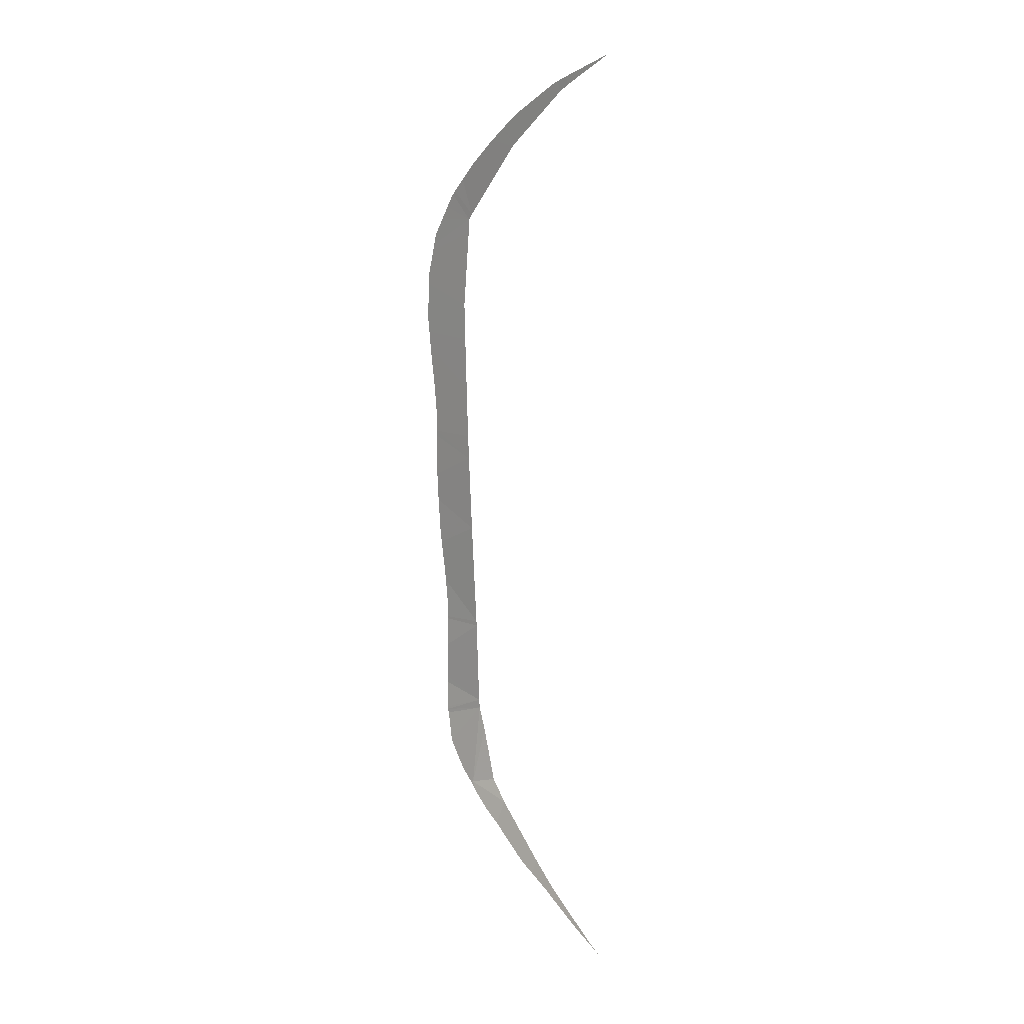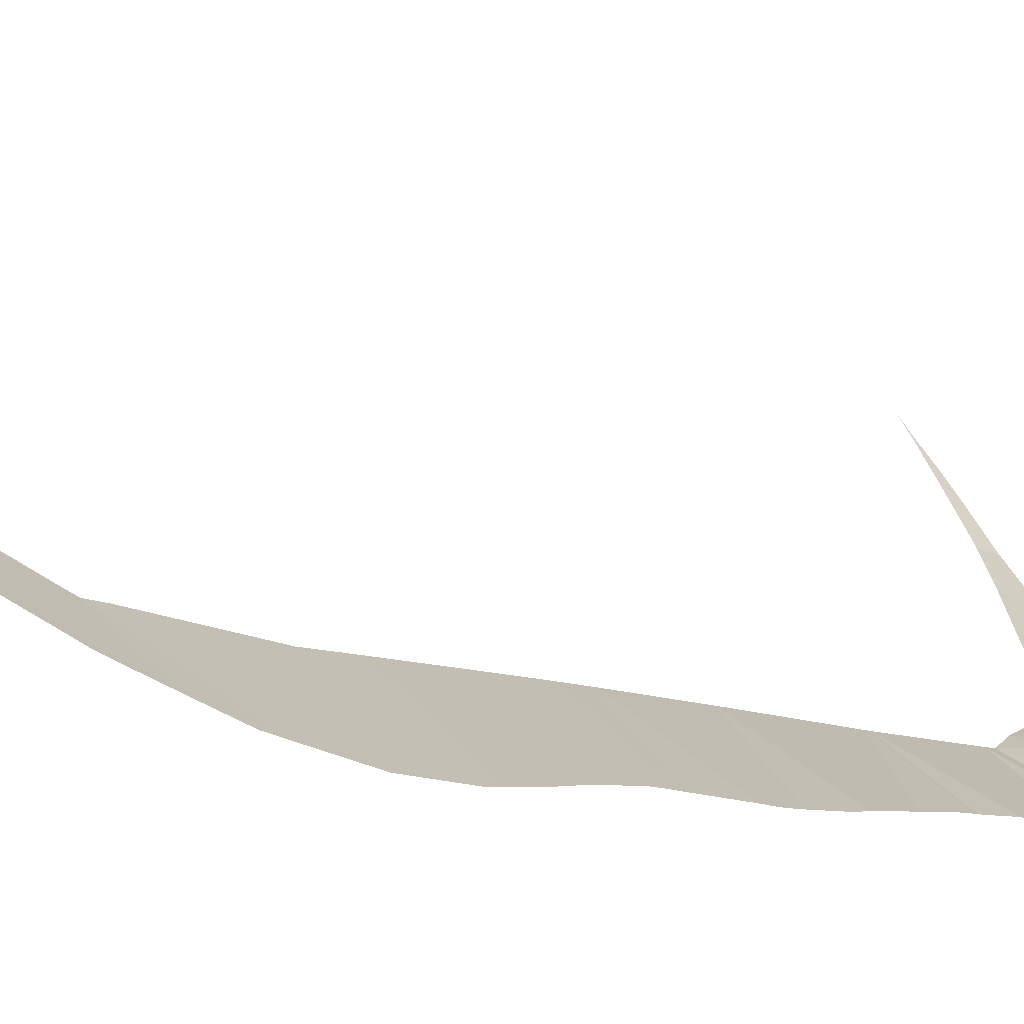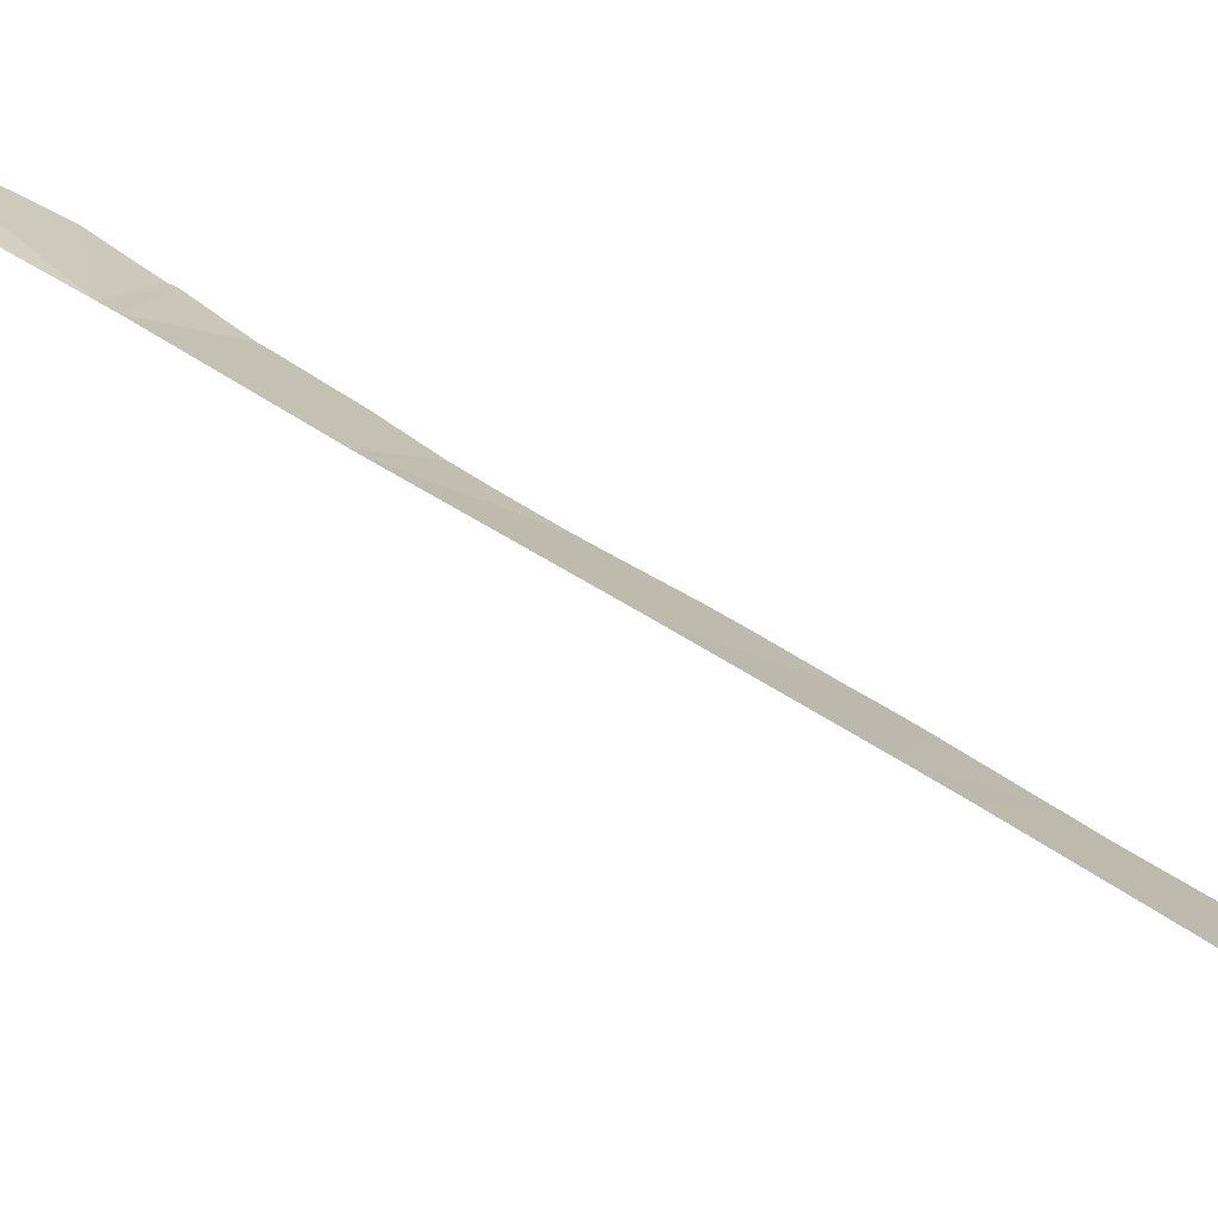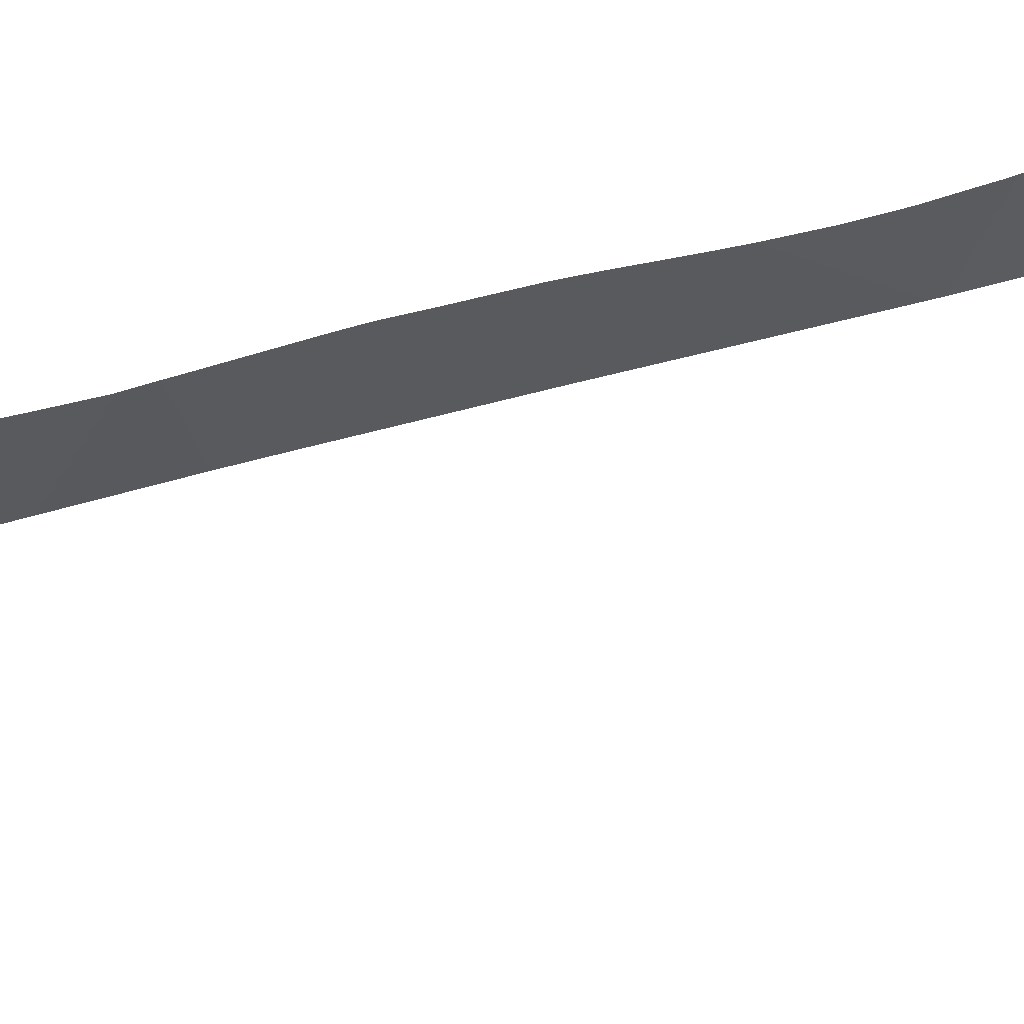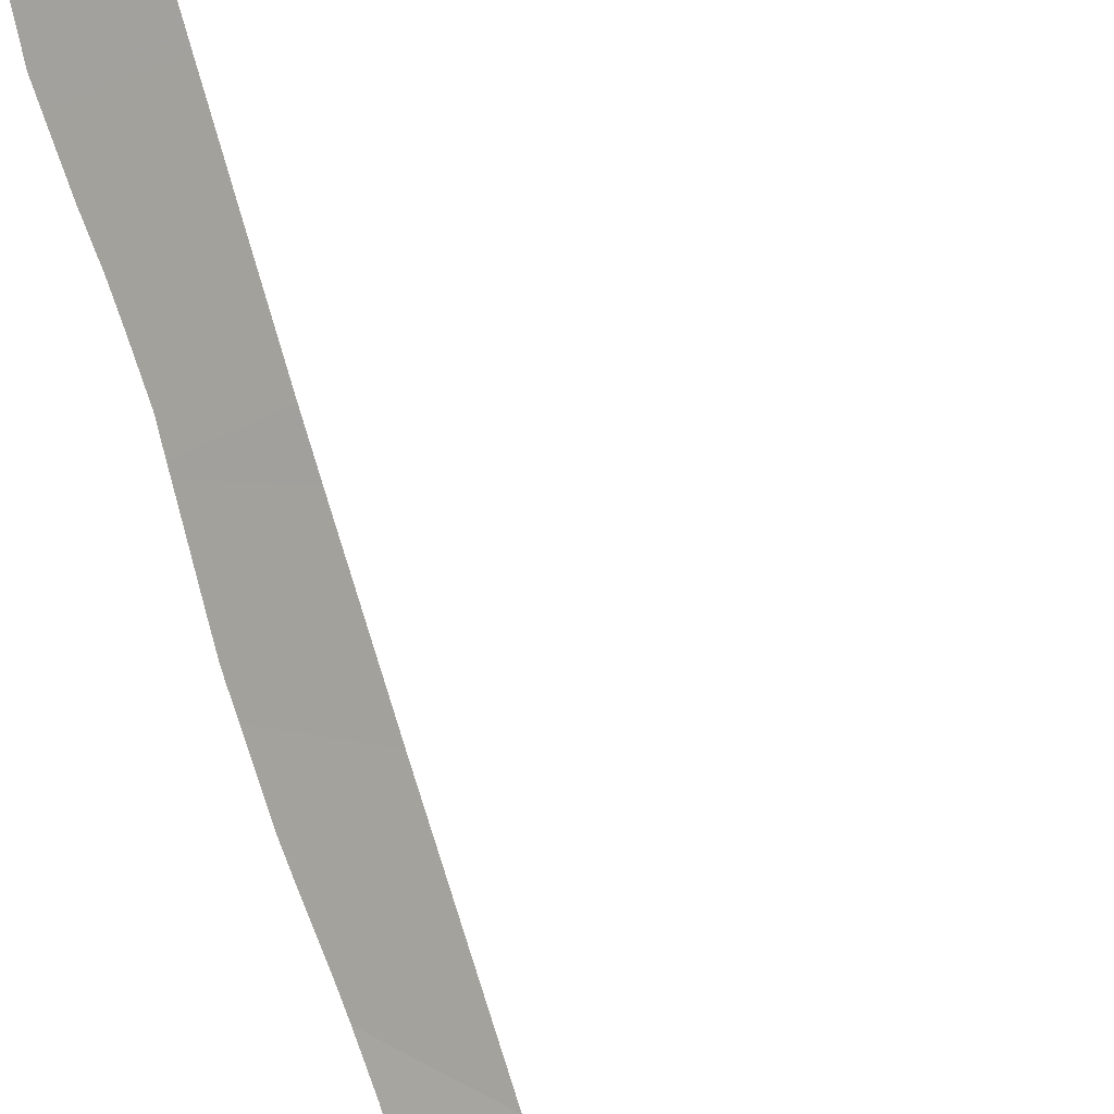
<metadata>
{"format":"obj","ext":"obj","renderer":"f3d","projection":"perspective","resolution":1024,"background":"white","views":[{"elev":10.7,"azim":-172.8,"up":"+Z"},{"elev":-4.8,"azim":29.7,"up":"+Y"},{"elev":41.4,"azim":-46.1,"up":"+Y"},{"elev":-70.3,"azim":106.6,"up":"+Y"},{"elev":78.3,"azim":164.6,"up":"+Y"}]}
</metadata>
<code>
v 72.34 23.21 2.01
v 73.32 22.6 2.368
v 72.68 22.89 2.569
v 72.98 22.66 3.983
v 73.13 22.52 4.579
v 70.17 25.23 -0.5313
v 69.65 25.71 -1.017
v 69.67 25.7 -1.038
v 70.34 25.11 -0.5585
v 71 24.51 -0.0364
v 72.21 23.95 20.74
v 71.98 24.12 20.34
v 72.58 23.64 20.52
v 71.95 24.15 20.38
v 71.81 24.27 20.52
v 73.22 23.07 19.85
v 73.23 22.99 18.57
v 73.5 22.82 19.49
v 73.75 22.61 19.18
v 72.87 23.38 20.22
v 73.22 22.56 7.134
v 74.2 21.87 8.159
v 74.22 21.86 8.416
v 73.32 22.62 9.647
v 74.24 21.86 8.55
v 74.15 21.89 7.567
v 72.81 23.43 20.28
v 72.27 23.86 19.93
v 72.66 23.57 20.44
v 72.07 24.08 20.99
v 71.9 24.23 21.14
v 71.75 24.35 21.24
v 70.62 25.31 21.68
v 73.32 22.62 9.844
v 74.41 21.81 10.49
v 74.43 21.81 10.83
v 73.39 22.66 11.84
v 74.43 21.81 10.97
v 74.37 21.82 9.82
v 69.35 26 -1.265
v 70.04 25.38 -0.7847
v 70.14 25.29 -0.7151
v 70.84 24.58 0.1188
v 71.42 24.15 0.2855
v 71.31 24.14 0.6701
v 70.21 25.22 -0.6565
v 70.24 25.2 -0.6349
v 71.69 23.94 0.4836
v 70.21 25.22 -0.6566
v 72.55 23.21 1.366
v 72.86 22.98 1.667
v 71.86 23.79 0.6431
v 73.41 22.55 2.366
v 73.65 22.36 2.686
v 73.9 22.16 3.151
v 73.15 22.52 4.805
v 74.17 21.87 4.293
v 74.17 21.87 4.374
v 74.14 21.89 4.194
v 74.03 22.05 3.422
v 74.32 21.84 9.273
v 74.36 21.82 9.659
v 73.21 22.56 7.009
v 74.16 21.86 5.661
v 74.15 21.89 6.252
v 74.14 21.89 6.387
v 74.16 21.84 5.102
v 74.17 21.84 5.268
v 74.14 21.89 7.019
v 74.14 21.89 7.085
v 74.14 21.89 7.169
v 74.14 21.89 6.674
v 73.36 22.58 2.305
v 73.27 22.67 2.168
v 73.17 22.75 2.036
v 74.49 21.87 13.82
v 73.44 22.69 13.81
v 74.46 21.88 13.48
v 74.5 21.86 13.95
v 74.31 21.84 9.2
v 74.43 21.82 11.25
v 74.43 21.85 12
v 74.42 21.87 12.49
v 73.41 22.68 12.46
v 74.42 21.89 12.81
v 74.42 21.87 12.35
v 74.42 21.89 12.86
v 73.49 22.72 16.11
v 74.64 21.83 16.63
v 74.64 21.83 16.7
v 74.64 21.83 16.79
v 73.34 22.89 18.09
v 70.4 25.51 21.84
v 70.38 25.53 22.07
v 69.43 26.33 22.47
v 69.37 26.37 22.49
v 72.24 23.93 20.83
v 72.41 23.78 20.67
v 72.04 24.1 21.01
v 70.48 25.44 22.03
v 70.7 25.26 21.93
v 70.79 25.18 21.89
v 74.59 21.81 14.85
v 73.47 22.71 15.17
v 74.62 21.8 15.15
v 74.57 21.83 14.53
v 73.32 22.91 18.43
v 73.82 22.55 19.09
v 73.84 22.53 19.06
v 74 22.39 18.75
v 73.97 22.42 18.8
v 71.04 24.96 21.72
v 74.61 21.86 16.92
v 74.66 21.79 15.55
v 74.66 21.78 15.61
v 74.63 21.8 15.28
v 74.44 22.01 17.72
v 74.38 22.07 17.99
v 74.17 22.24 18.41
v 74.48 21.98 17.54
f 3 2 1
f 2 3 4
f 2 4 5
f 8 7 6
f 10 9 6
f 13 12 11
f 12 14 11
f 14 15 11
f 18 17 16
f 19 17 18
f 16 17 20
f 23 22 21
f 23 21 24
f 24 25 23
f 26 21 22
f 20 17 27
f 27 17 28
f 28 29 27
f 31 30 15
f 15 33 32
f 32 31 15
f 36 35 34
f 36 34 37
f 37 38 36
f 39 34 35
f 40 7 8
f 8 6 41
f 41 6 42
f 6 43 10
f 43 45 44
f 44 10 43
f 42 6 46
f 47 6 9
f 44 45 48
f 49 42 46
f 45 1 50
f 1 2 51
f 51 50 1
f 48 45 52
f 52 45 50
f 46 6 47
f 49 46 47
f 54 53 2
f 2 5 55
f 55 54 2
f 57 5 56
f 57 56 58
f 60 5 59
f 62 61 34
f 62 34 39
f 64 56 63
f 63 65 64
f 65 63 66
f 55 5 60
f 59 5 57
f 68 67 56
f 68 56 64
f 58 56 67
f 66 63 69
f 69 63 21
f 21 70 69
f 71 21 26
f 70 21 71
f 72 66 69
f 74 2 73
f 73 2 53
f 75 51 2
f 2 74 75
f 78 77 76
f 76 77 79
f 24 34 61
f 61 80 24
f 25 24 80
f 38 37 81
f 81 37 82
f 37 84 83
f 84 77 85
f 85 83 84
f 82 37 86
f 86 37 83
f 87 77 78
f 85 77 87
f 90 89 88
f 88 92 91
f 91 90 88
f 95 94 93
f 95 93 96
f 28 12 13
f 13 29 28
f 98 11 97
f 11 15 30
f 30 97 11
f 13 11 98
f 30 31 99
f 33 93 100
f 100 101 33
f 102 33 101
f 100 93 94
f 79 77 103
f 103 77 104
f 104 105 103
f 106 79 103
f 108 107 17
f 17 19 108
f 109 107 108
f 111 110 107
f 111 107 109
f 32 33 112
f 112 33 102
f 91 92 113
f 115 114 88
f 115 88 89
f 105 104 116
f 104 88 114
f 114 116 104
f 118 117 107
f 118 107 119
f 119 107 110
f 113 92 120
f 92 107 117
f 117 120 92

</code>
